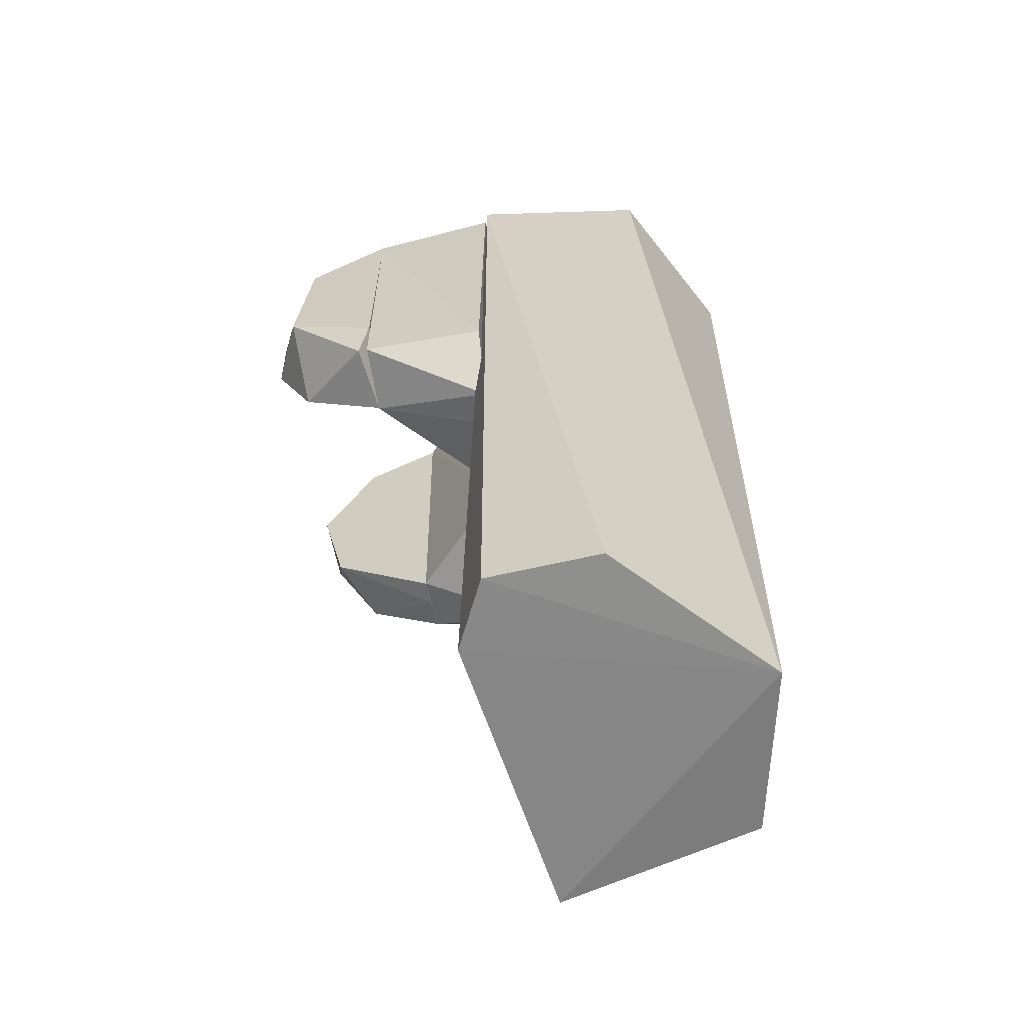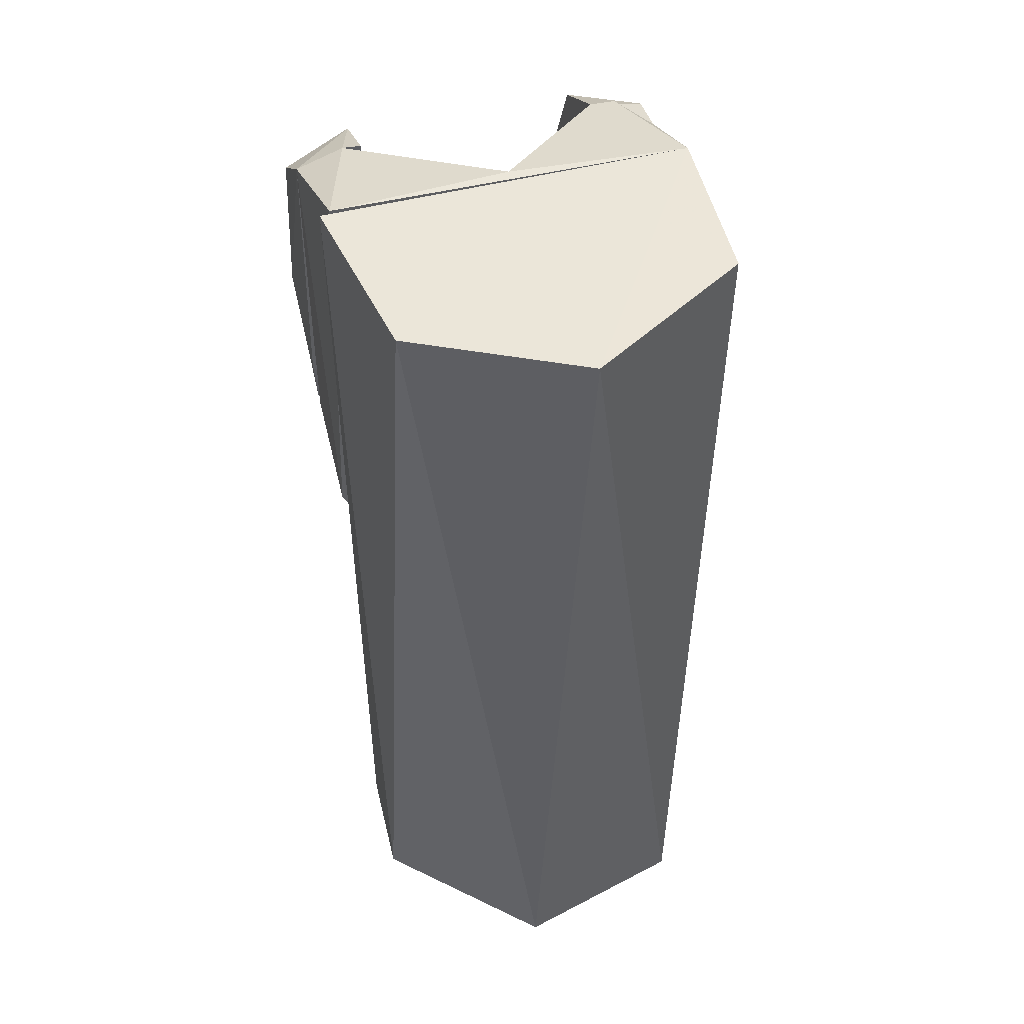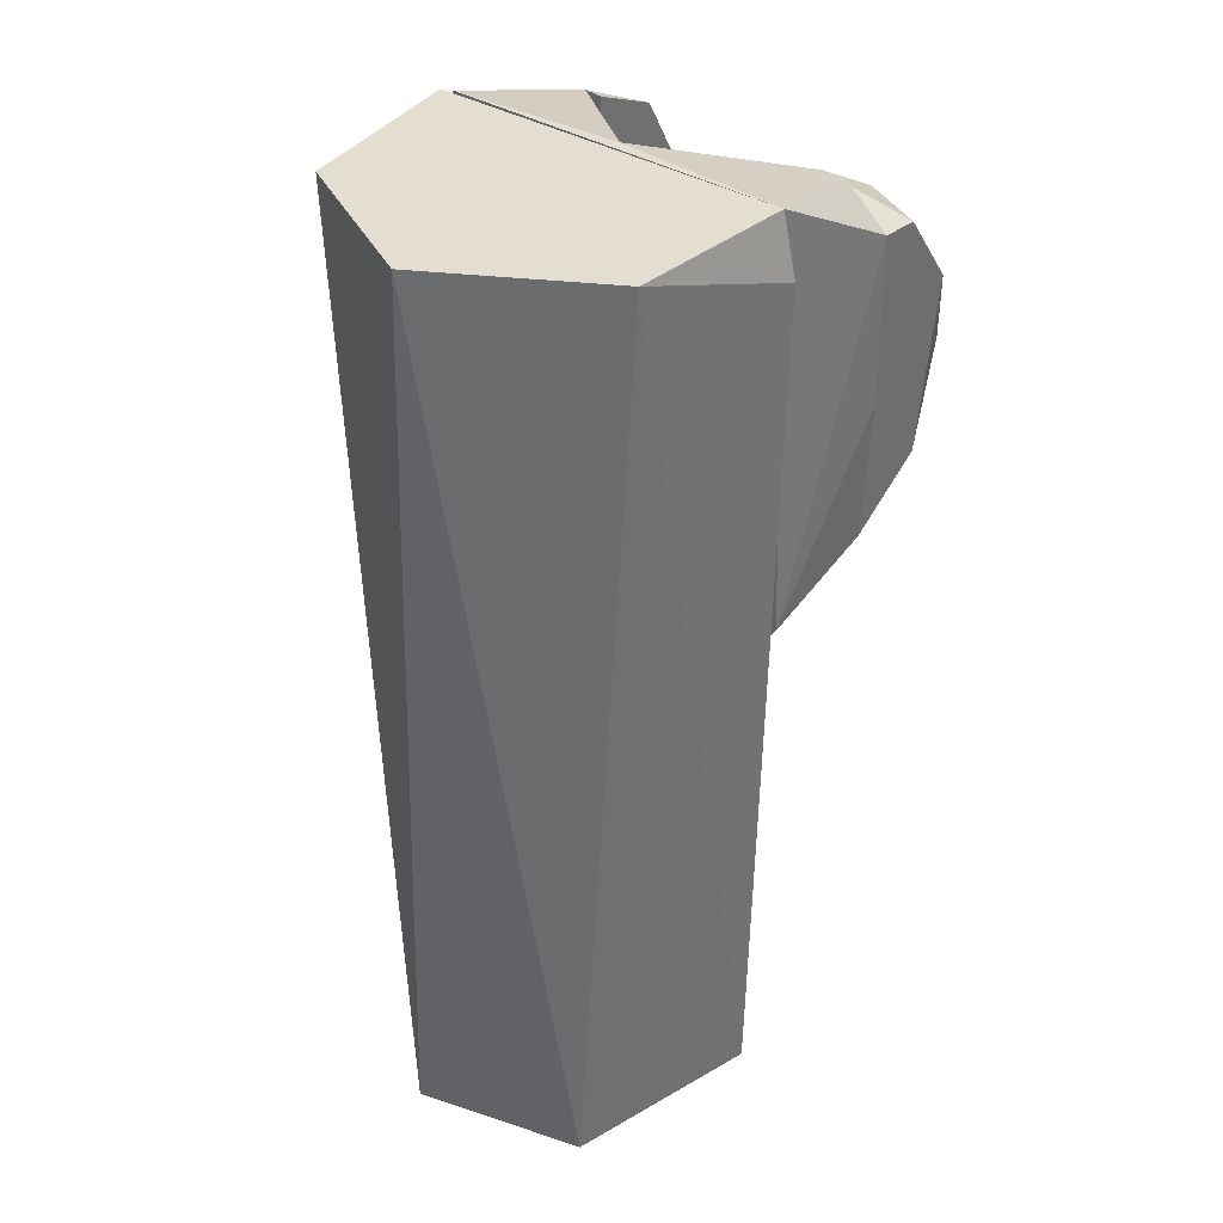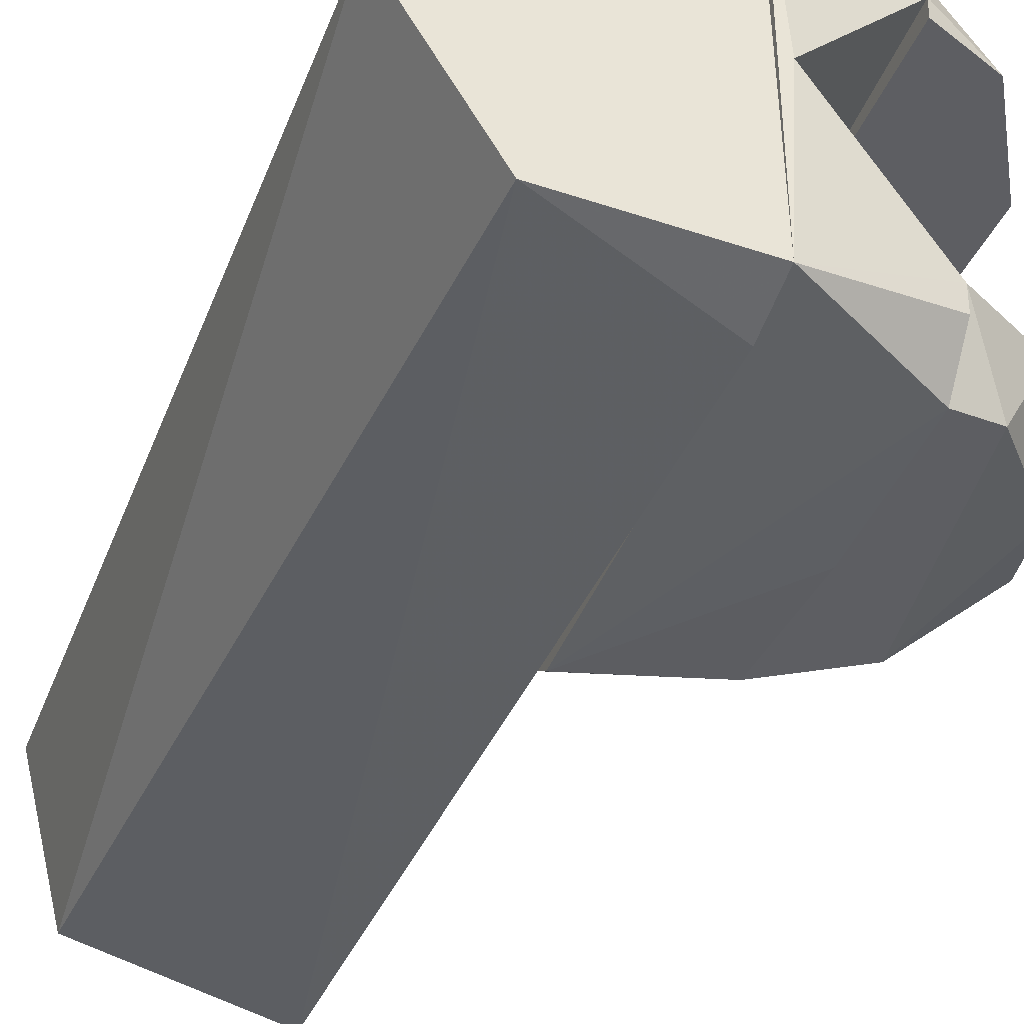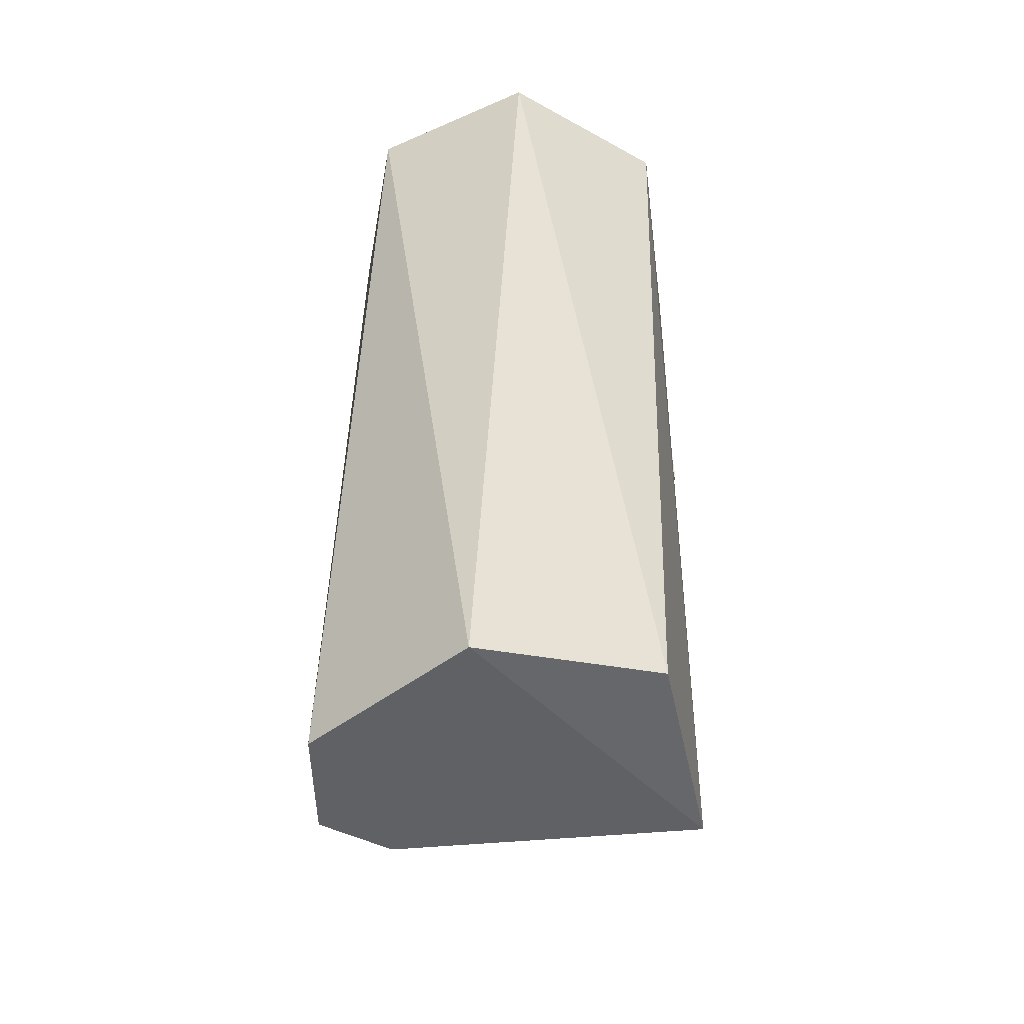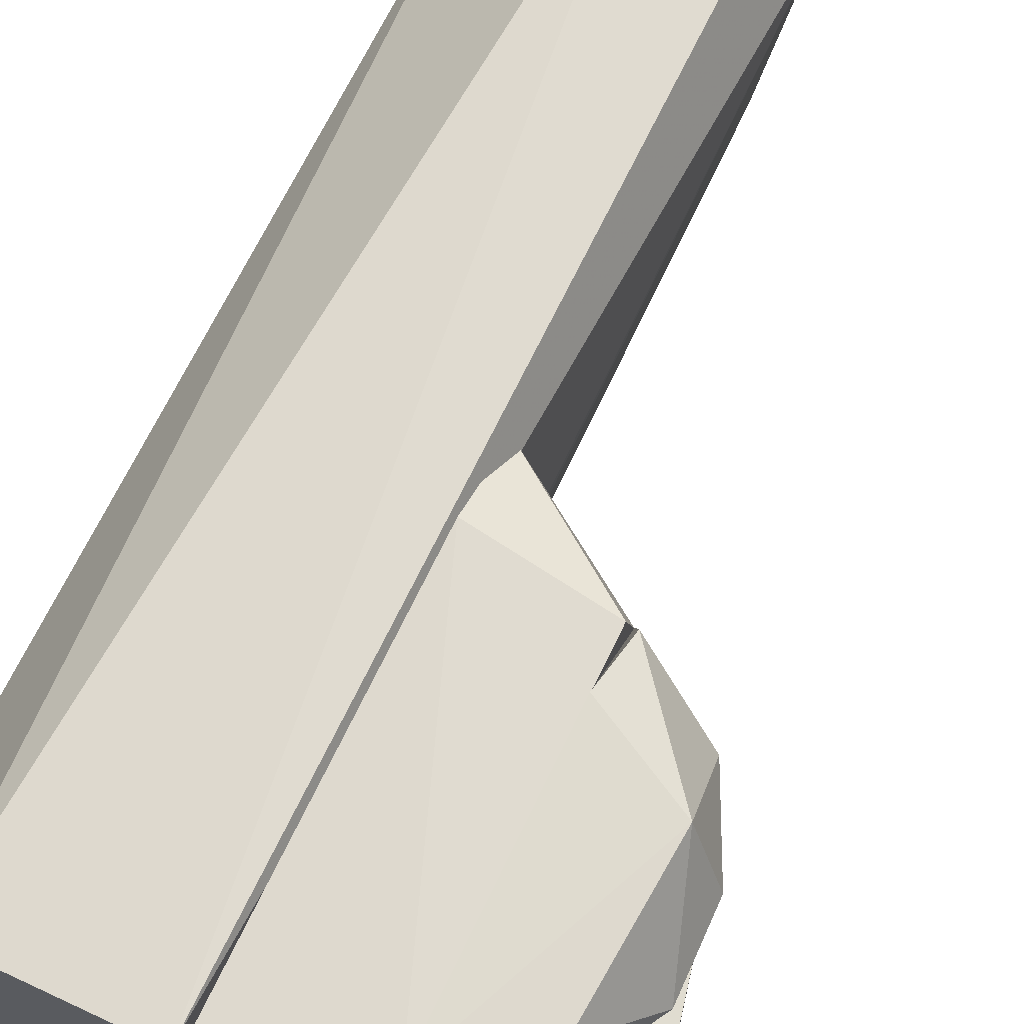
<metadata>
{"format":"obj","ext":"obj","renderer":"f3d","projection":"perspective","resolution":1024,"background":"white","views":[{"elev":-62.1,"azim":-168.7,"up":"+Z"},{"elev":48.5,"azim":-105.4,"up":"+Z"},{"elev":36.5,"azim":-50.7,"up":"+Z"},{"elev":-38.9,"azim":-20.0,"up":"+Y"},{"elev":-49.4,"azim":-90.7,"up":"+Z"},{"elev":69.7,"azim":26.0,"up":"+Y"}]}
</metadata>
<code>
v 0.1383 0.07939 0.1186
v 0.1846 0.07933 0.09847
v 0.1383 0.09164 0.1194
v 0.1377 0.126 -0.07319
v 0.1377 0.07996 -0.1223
v 0.1383 0.1232 0.1084
v 0.1939 0.1232 0.06676
v 0.2014 0.126 -0.04039
v 0.1444 0.1233 -0.109
v 0.2258 0.07935 0.02625
v 0.2242 0.07939 -0.02916
v 0.1965 0.07938 -0.08535
f 1 2 3
f 4 5 1
f 4 1 3
f 6 3 2
f 6 2 7
f 6 4 3
f 6 8 4
f 6 7 8
f 9 5 4
f 9 4 8
f 10 11 8
f 10 8 7
f 10 7 2
f 12 11 10
f 12 10 2
f 12 5 9
f 12 8 11
f 12 9 8
f 12 2 1
f 12 1 5
v 0.1398 -0.1255 0.09355
v 0.1674 -0.1252 0.09102
v 0.1398 -0.07941 0.1193
v 0.1903 -0.1238 -0.0744
v 0.2106 -0.07936 -0.06606
v 0.1367 -0.09608 -0.1195
v 0.1367 -0.1233 -0.1091
v 0.2139 -0.1203 0.03597
v 0.1925 -0.07934 0.08961
v 0.2287 -0.07941 0.01283
v 0.1367 -0.07934 -0.1183
v 0.2235 -0.1143 -0.01225
f 13 14 15
f 16 14 13
f 17 16 18
f 19 18 16
f 19 16 13
f 19 13 15
f 20 14 16
f 21 20 22
f 21 15 14
f 21 14 20
f 21 22 17
f 23 15 21
f 23 21 17
f 23 18 19
f 23 19 15
f 23 17 18
f 24 22 20
f 24 20 16
f 24 16 17
f 24 17 22
v 0.05087 1.673e-05 0.1419
v 0.05842 1.673e-05 0.1419
v 0.05087 0.1172 0.142
v 0.05087 0.07366 -0.1747
v 0.1383 0.09164 0.1194
v 0.06171 2.835e-05 -0.1295
v 0.05087 0.1261 -0.1202
v 0.1383 0.1232 0.1084
v 0.1377 0.1235 -0.1096
v 0.1377 0.07935 -0.1223
v 0.05087 0.0988 -0.1747
v 0.05087 2.835e-05 -0.1275
f 25 26 27
f 27 28 25
f 29 27 26
f 30 26 25
f 31 28 27
f 32 33 31
f 32 31 27
f 32 27 29
f 34 33 32
f 34 32 29
f 34 30 28
f 34 29 26
f 34 26 30
f 35 33 34
f 35 34 28
f 35 28 31
f 35 31 33
f 36 25 28
f 36 28 30
f 36 30 25
v 0.05087 -0.1169 0.1419
v 0.05087 1.673e-05 0.1419
v 0.05087 -0.0944 -0.1747
v 0.05842 1.673e-05 0.1419
v 0.06171 2.835e-05 -0.1295
v 0.1367 -0.07934 -0.1183
v 0.1367 -0.1233 -0.1091
v 0.1398 -0.1264 -0.01635
v 0.05087 -0.1254 -0.1302
v 0.1398 -0.1255 0.09355
v 0.1398 -0.09624 0.1188
v 0.1398 -0.07941 0.1193
f 37 38 39
f 38 37 40
f 41 39 38
f 41 38 40
f 42 39 41
f 43 39 42
f 43 42 44
f 45 43 44
f 45 37 39
f 45 39 43
f 46 37 45
f 46 45 44
f 46 44 47
f 46 47 37
f 48 47 44
f 48 44 42
f 48 41 40
f 48 42 41
f 48 40 37
f 48 37 47
v 0.0436 -0.1201 -0.4874
v -0.1182 0.02662 -0.4913
v 0.06839 0.07597 -0.4852
v 0.05087 -0.1264 0.1017
v -0.09082 -0.08961 -0.4841
v -0.1269 -0.003543 0.1419
v -0.07298 0.1041 0.1419
v 0.04782 0.124 0.142
v -0.02898 0.1239 -0.485
v -0.06256 -0.1107 0.1419
v 0.05087 -0.1169 0.1419
v 0.04509 0.1213 -0.4848
f 49 50 51
f 49 51 52
f 53 54 50
f 53 50 49
f 55 54 56
f 55 56 57
f 55 50 54
f 55 57 50
f 58 49 52
f 58 53 49
f 58 54 53
f 59 56 54
f 59 54 58
f 59 58 52
f 59 51 56
f 59 52 51
f 60 51 50
f 60 50 57
f 60 56 51
f 60 57 56

</code>
